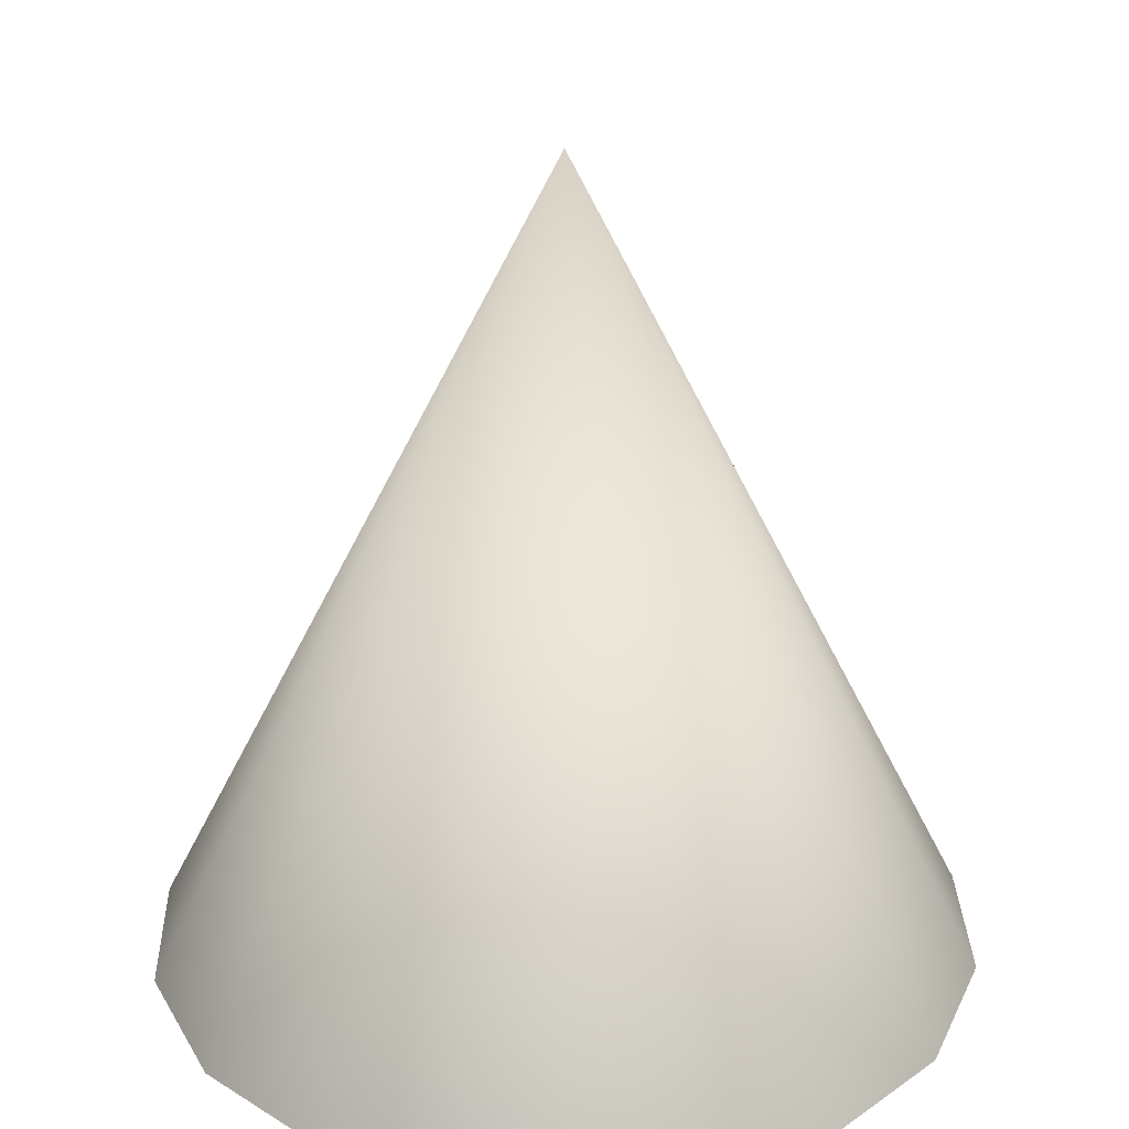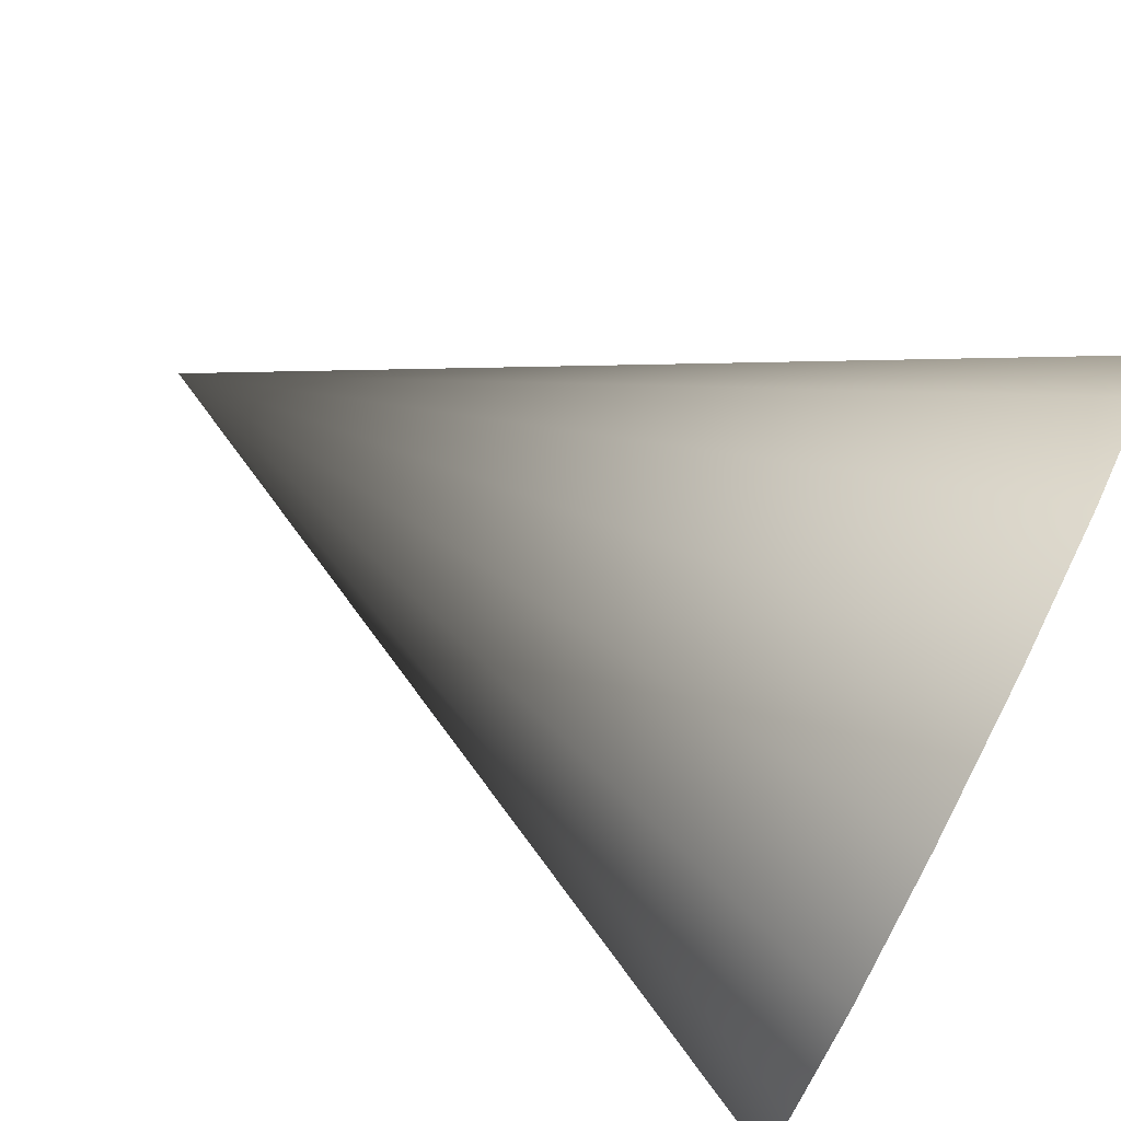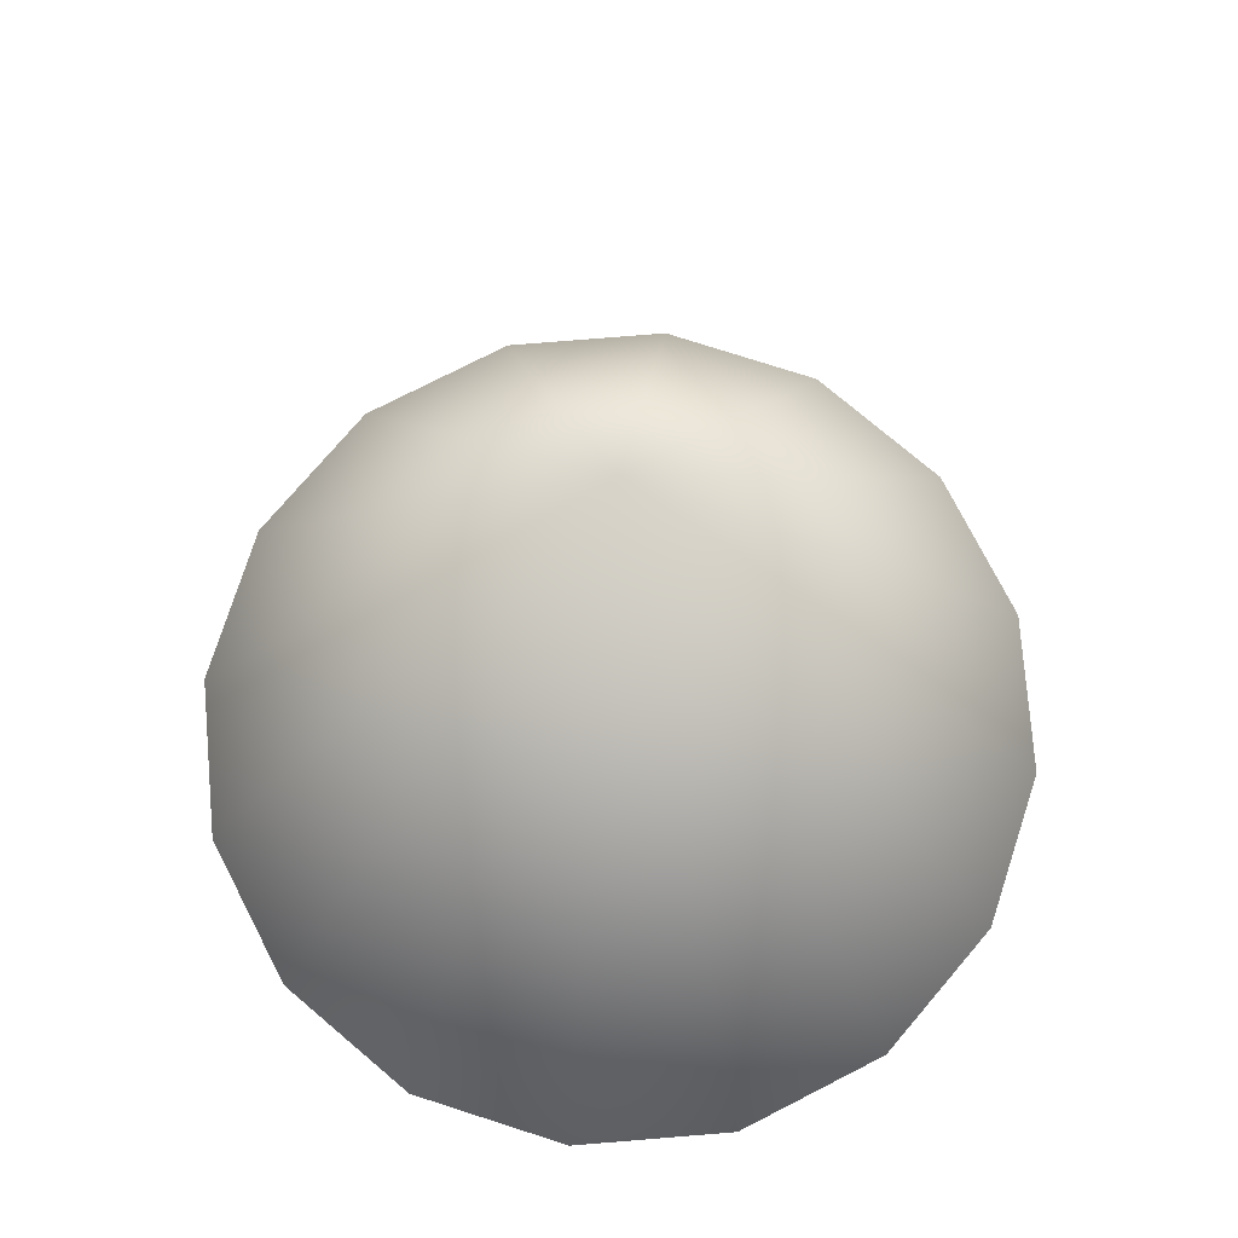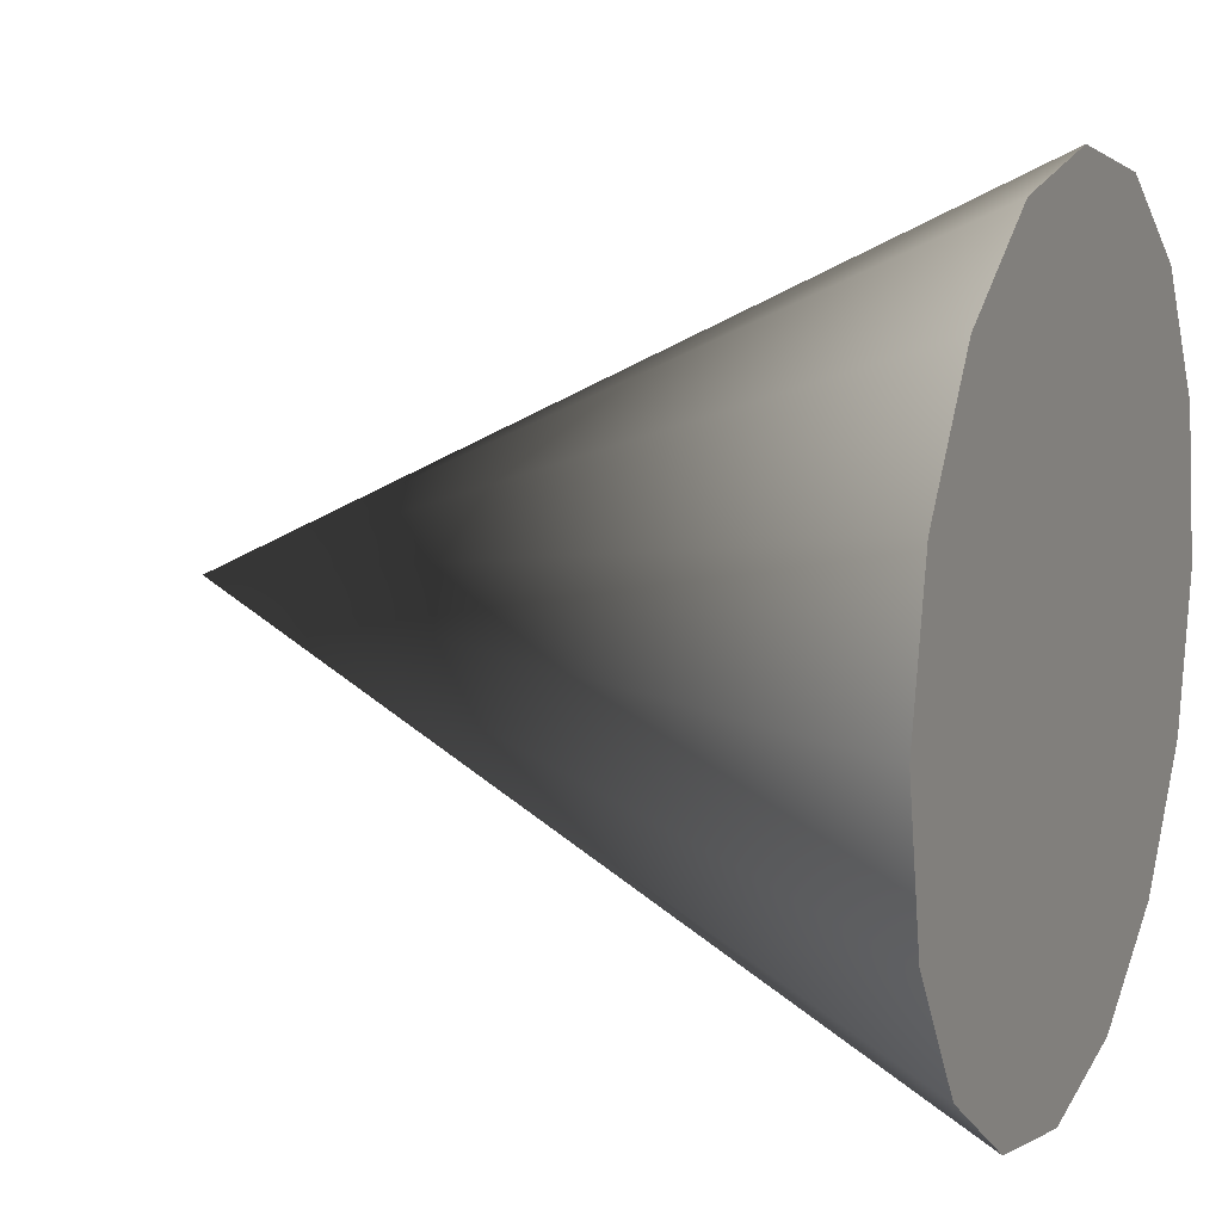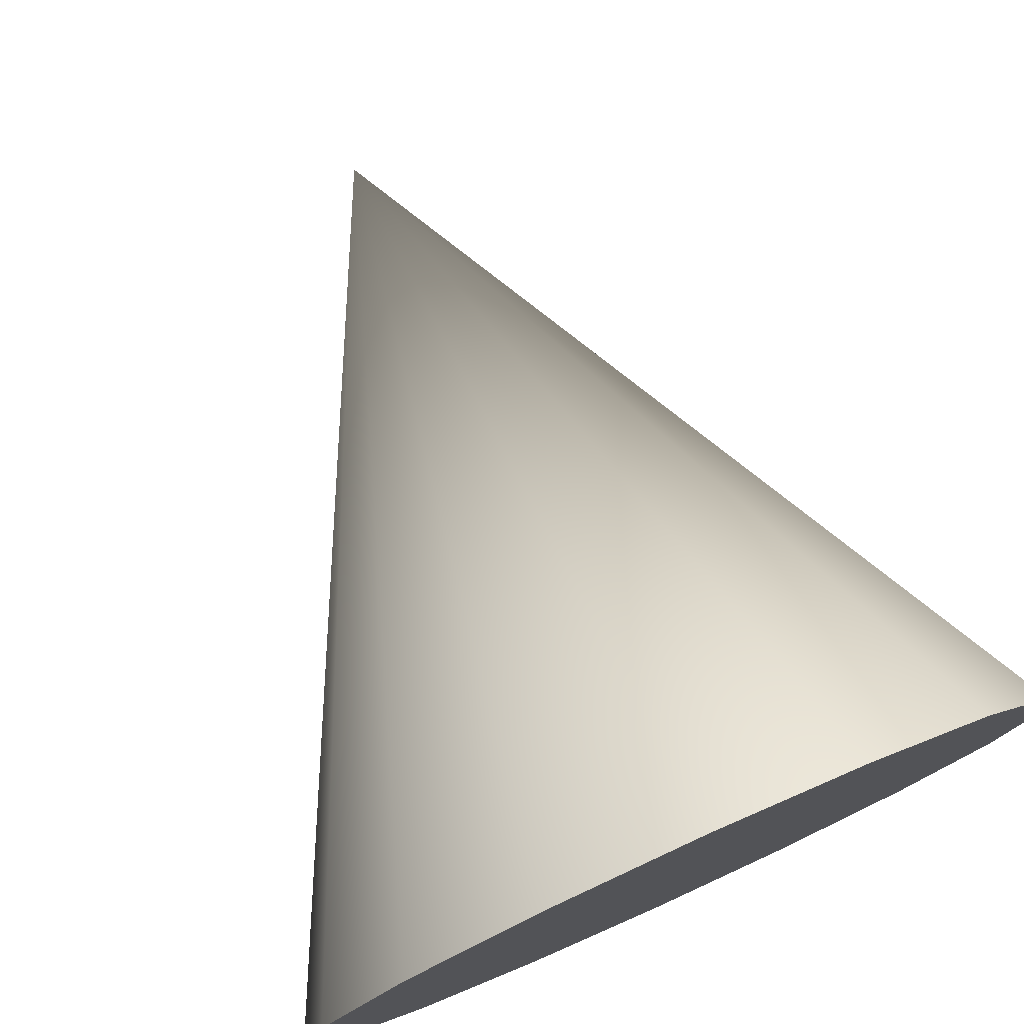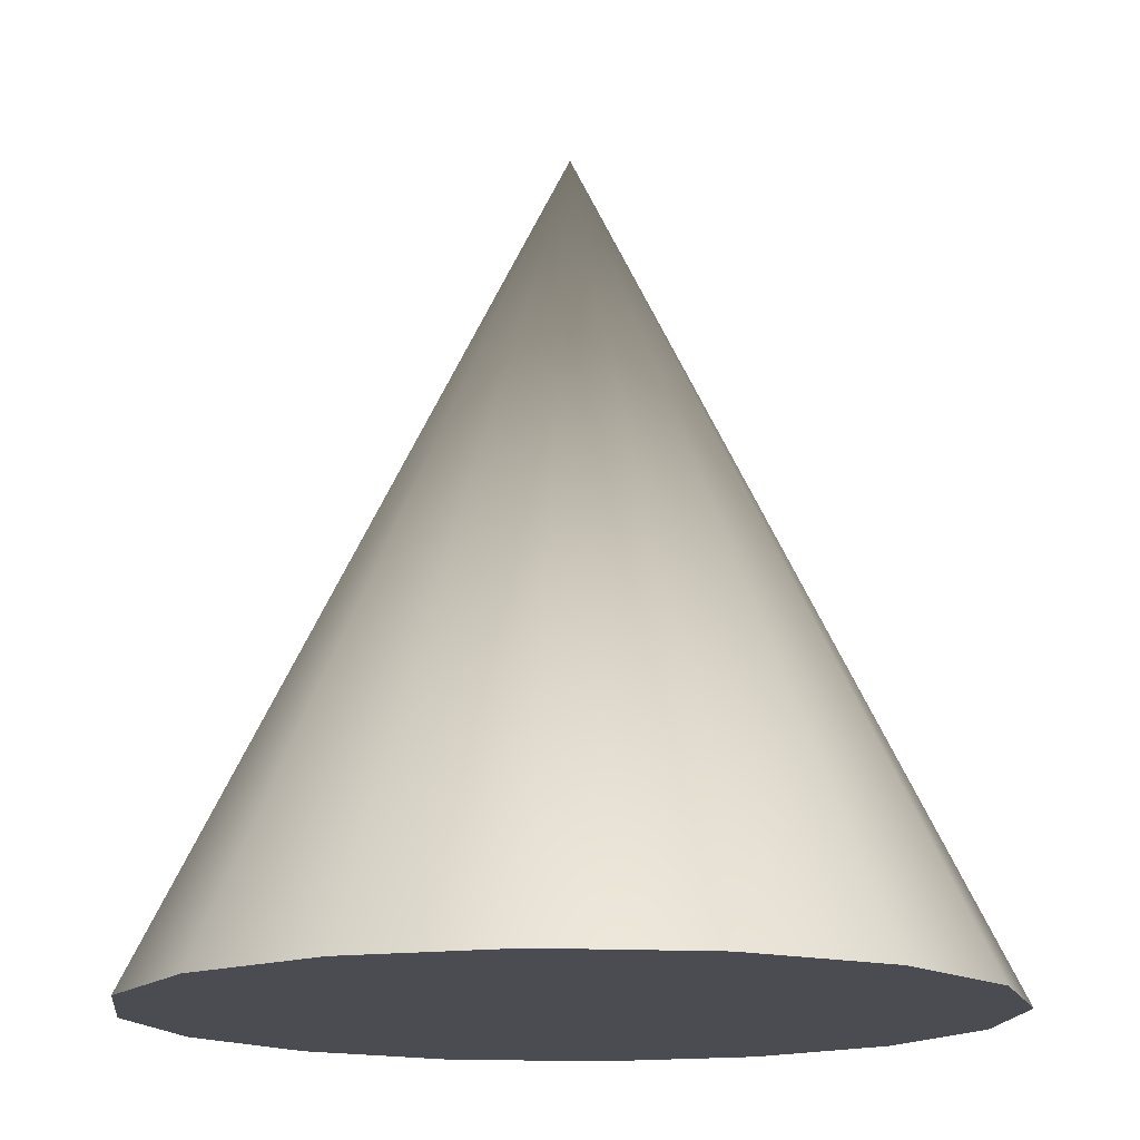
<metadata>
{"format":"obj","ext":"obj","renderer":"f3d","projection":"perspective","resolution":1024,"background":"white","views":[{"elev":27.5,"azim":-35.4,"up":"+Y"},{"elev":76.8,"azim":-63.3,"up":"+Z"},{"elev":75.2,"azim":-38.4,"up":"+Y"},{"elev":11.5,"azim":-66.1,"up":"+Z"},{"elev":77.2,"azim":-24.2,"up":"+Z"},{"elev":-15.4,"azim":-130.2,"up":"+Y"}]}
</metadata>
<code>
v 0.4619 0 -0.1913
v 0.3536 0 -0.3536
v 0.1913 0 -0.4619
v 0 0 -0.5
v -0.1913 0 -0.4619
v -0.3536 0 -0.3536
v -0.4619 0 -0.1913
v -0.5 0 -0
v -0.4619 0 0.1913
v -0.3536 0 0.3536
v -0.1913 0 0.4619
v -0 0 0.5
v 0.1913 0 0.4619
v 0.3536 0 0.3536
v 0.4619 0 0.1913
v 0.5 0 0
v 0 0 0
v 0 1 0
f 2 1 17
f 3 2 17
f 4 3 17
f 5 4 17
f 6 5 17
f 7 6 17
f 8 7 17
f 9 8 17
f 10 9 17
f 11 10 17
f 12 11 17
f 13 12 17
f 14 13 17
f 15 14 17
f 16 15 17
f 1 16 17
f 1 2 18
f 2 3 18
f 3 4 18
f 4 5 18
f 5 6 18
f 6 7 18
f 7 8 18
f 8 9 18
f 9 10 18
f 10 11 18
f 11 12 18
f 12 13 18
f 13 14 18
f 14 15 18
f 15 16 18
f 16 1 18

</code>
